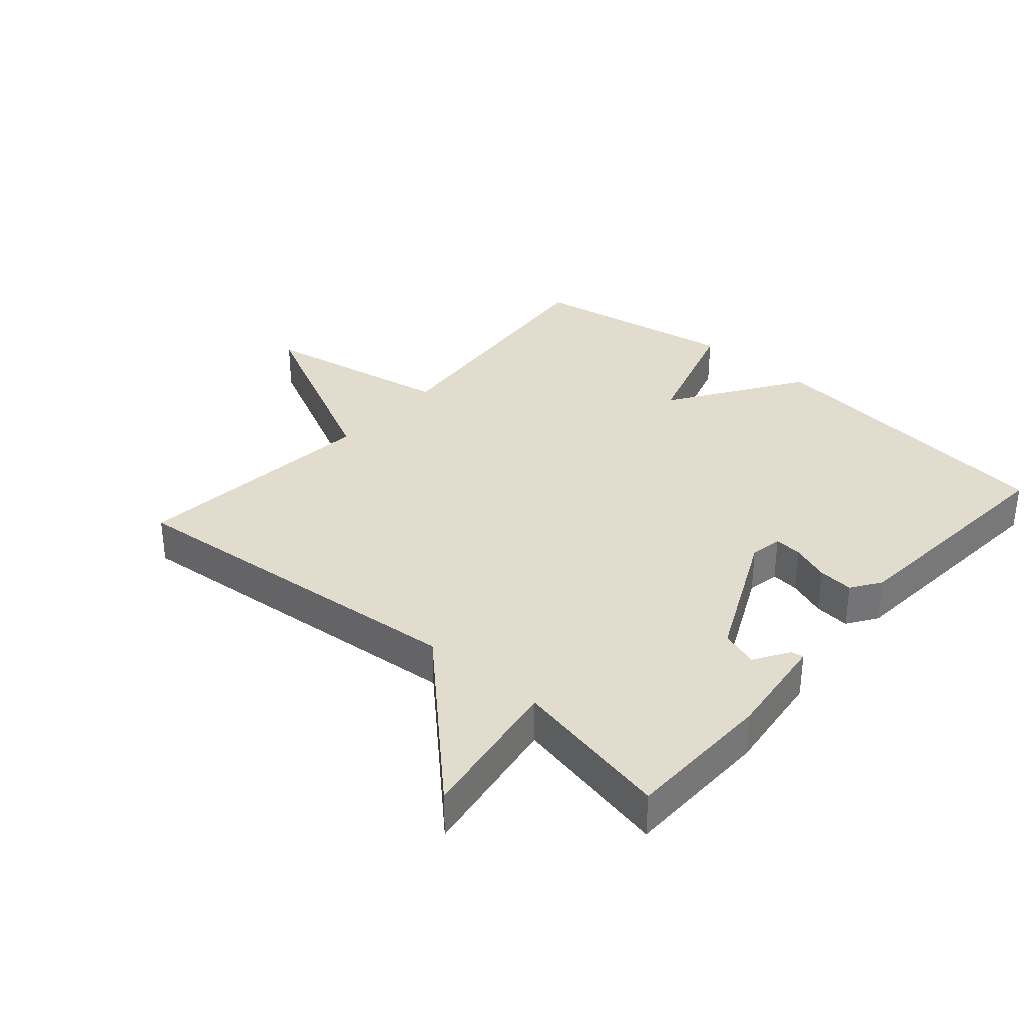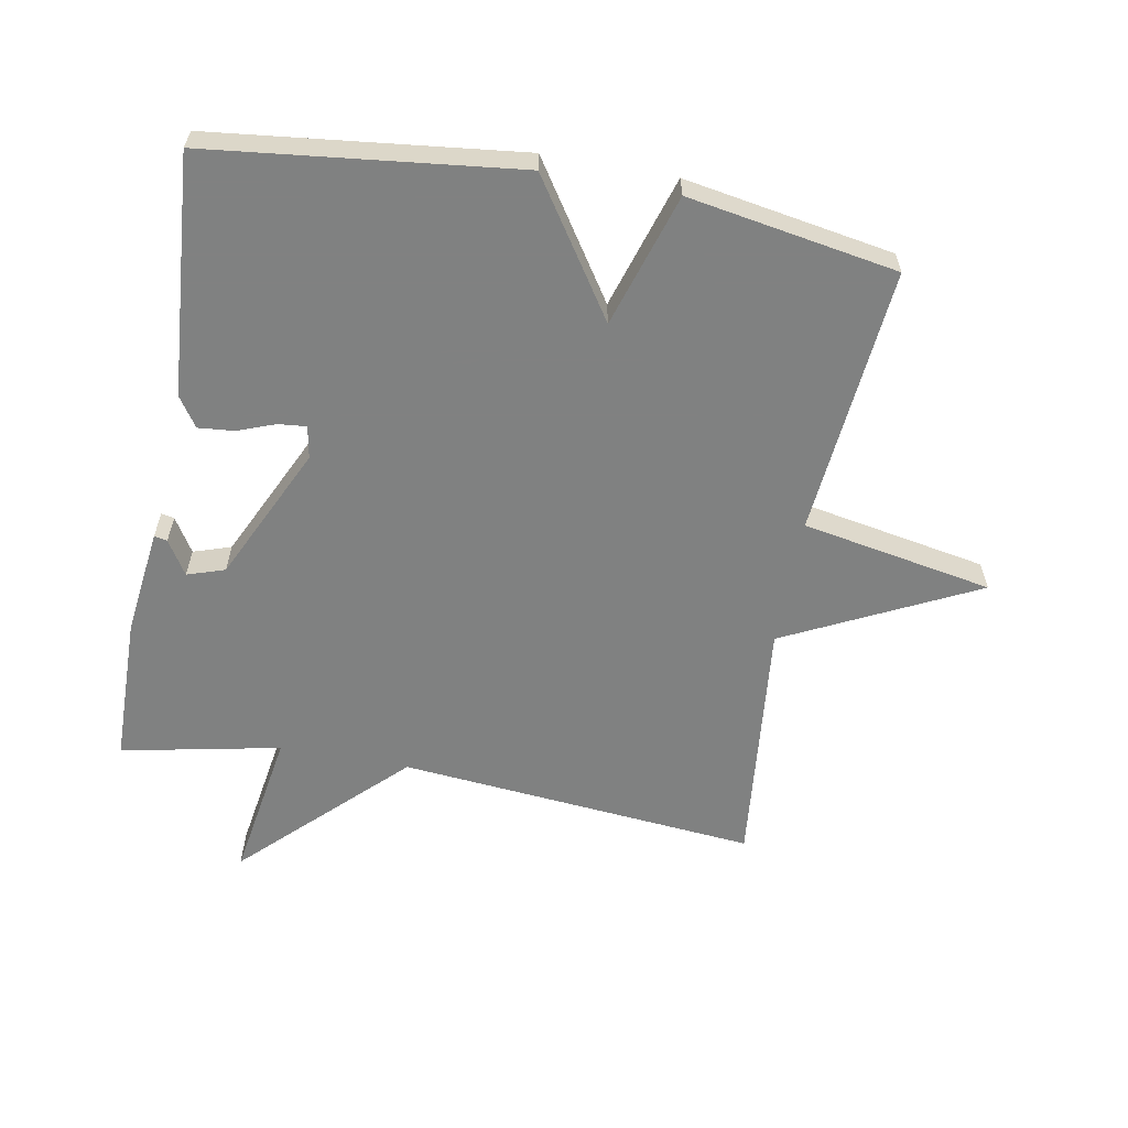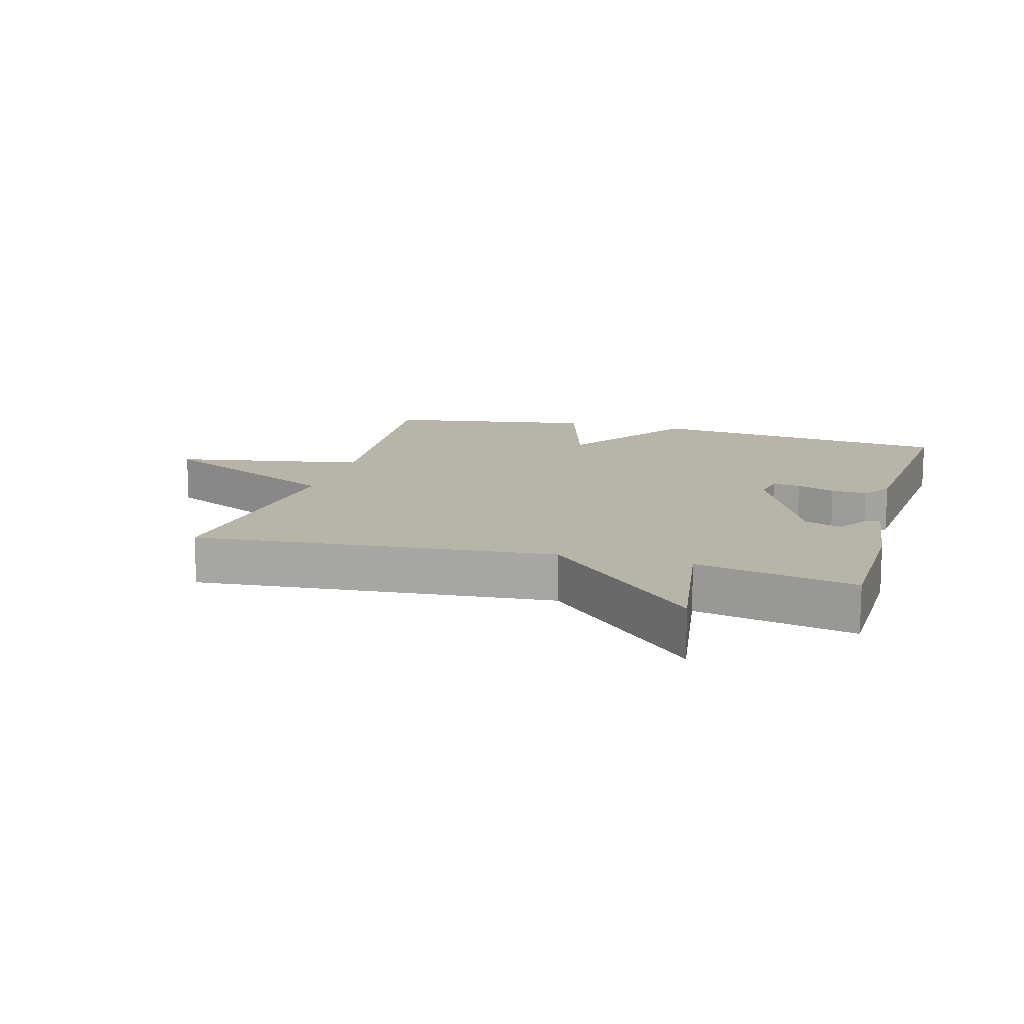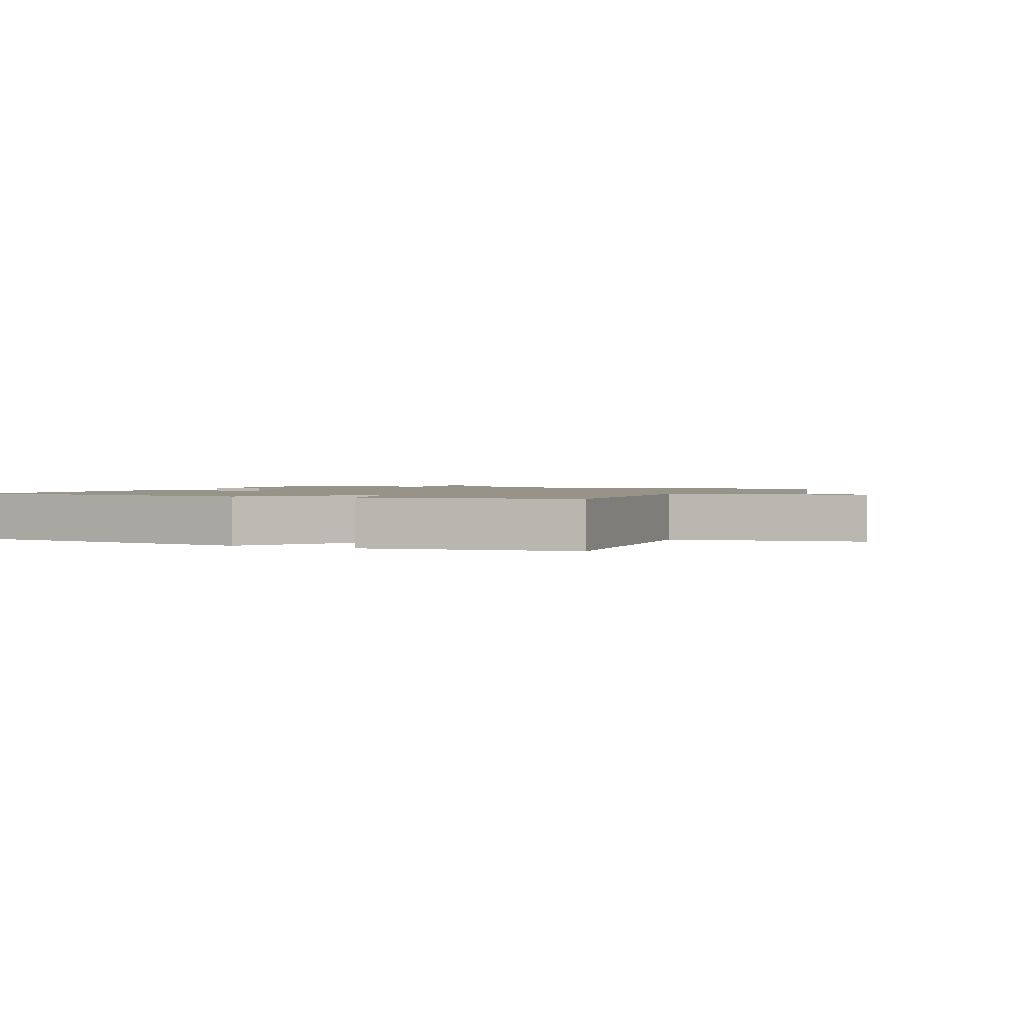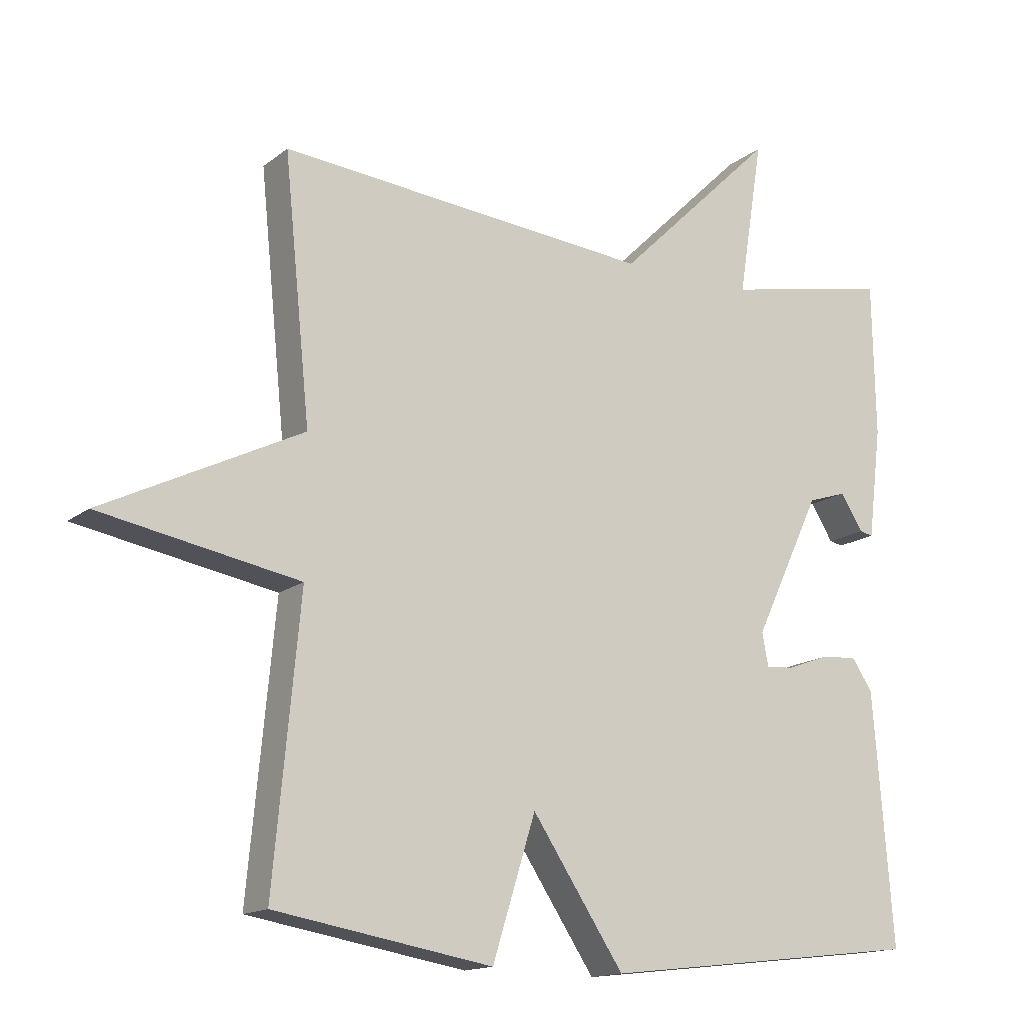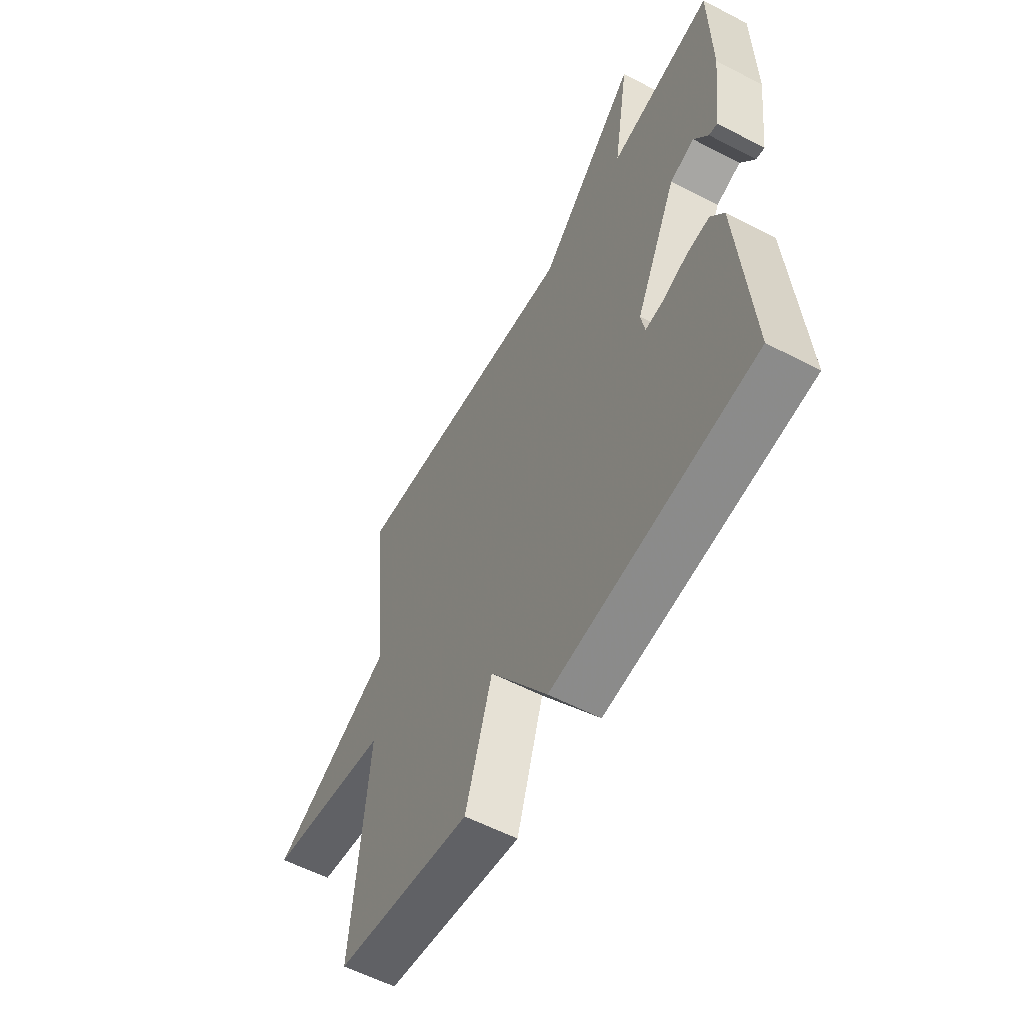
<metadata>
{"format":"obj","ext":"obj","renderer":"f3d","projection":"perspective","resolution":1024,"background":"white","views":[{"elev":34.0,"azim":41.1,"up":"+Y"},{"elev":-60.3,"azim":169.6,"up":"+Y"},{"elev":13.2,"azim":15.9,"up":"+Y"},{"elev":1.5,"azim":-154.8,"up":"+Y"},{"elev":-15.1,"azim":-32.3,"up":"+Z"},{"elev":-57.7,"azim":61.6,"up":"+Z"}]}
</metadata>
<code>
v 0.5 0.07 0.5
v 0.504 0.07 0.271
v 0.484 0.07 0.107
v 0.464 0.07 0.111
v 0.431 0.07 0.164
v 0.373 0.07 0.145
v 0.274 0.07 -0.064
v 0.283 0.07 -0.114
v 0.326 0.07 -0.11
v 0.385 0.07 -0.088
v 0.44 0.07 -0.083
v 0.471 0.07 -0.129
v 0.5 0.07 -0.5
v 0.023 0.07 -0.555
v -0.113 0.07 -0.35
v -0.177 0.07 -0.555
v -0.5 0.07 -0.5
v -0.461 0.07 -0.085
v -0.756 0.07 -0.031
v -0.461 0.07 0.115
v -0.5 0.07 0.5
v 0.054 0.07 0.45
v 0.291 0.07 0.682
v 0.254 0.07 0.45
v 0.5 0 0.5
v 0.504 0 0.271
v 0.484 0 0.107
v 0.464 0 0.111
v 0.431 0 0.164
v 0.373 0 0.145
v 0.274 0 -0.064
v 0.283 0 -0.114
v 0.326 0 -0.11
v 0.385 0 -0.088
v 0.44 0 -0.083
v 0.471 0 -0.129
v 0.5 0 -0.5
v 0.023 0 -0.555
v -0.113 0 -0.35
v -0.177 0 -0.555
v -0.5 0 -0.5
v -0.461 0 -0.085
v -0.756 0 -0.031
v -0.461 0 0.115
v -0.5 0 0.5
v 0.054 0 0.45
v 0.291 0 0.682
v 0.254 0 0.45
f 22 23 24
f 20 21 22
f 20 22 24
f 24 1 2
f 20 24 2
f 19 20 2
f 18 19 2
f 15 16 17 18
f 13 14 15
f 12 13 15
f 11 12 15
f 10 11 15
f 9 10 15
f 8 9 15
f 7 8 15 18
f 6 7 18
f 5 6 18 2
f 2 3 4 5
f 48 47 46
f 46 45 44
f 48 46 44
f 26 25 48
f 26 48 44
f 26 44 43
f 26 43 42
f 42 41 40 39
f 39 38 37
f 39 37 36
f 39 36 35
f 39 35 34
f 39 34 33
f 39 33 32
f 42 39 32 31
f 42 31 30
f 26 42 30 29
f 29 28 27 26
f 1 25 26 2
f 2 26 27 3
f 3 27 28 4
f 4 28 29 5
f 5 29 30 6
f 6 30 31 7
f 7 31 32 8
f 8 32 33 9
f 9 33 34 10
f 10 34 35 11
f 11 35 36 12
f 12 36 37 13
f 13 37 38 14
f 14 38 39 15
f 15 39 40 16
f 16 40 41 17
f 17 41 42 18
f 18 42 43 19
f 19 43 44 20
f 20 44 45 21
f 21 45 46 22
f 22 46 47 23
f 23 47 48 24
f 24 48 25 1

</code>
